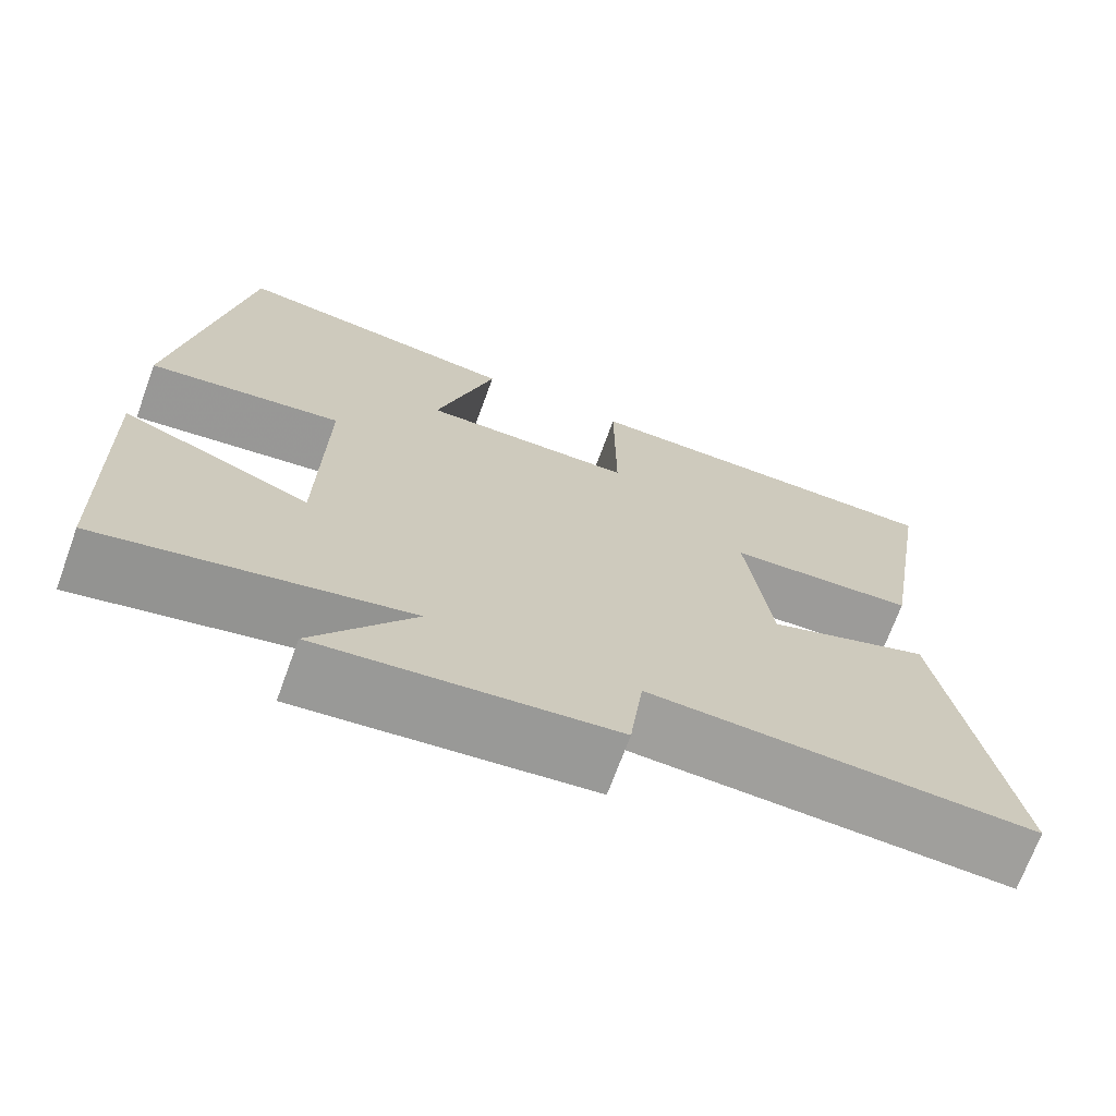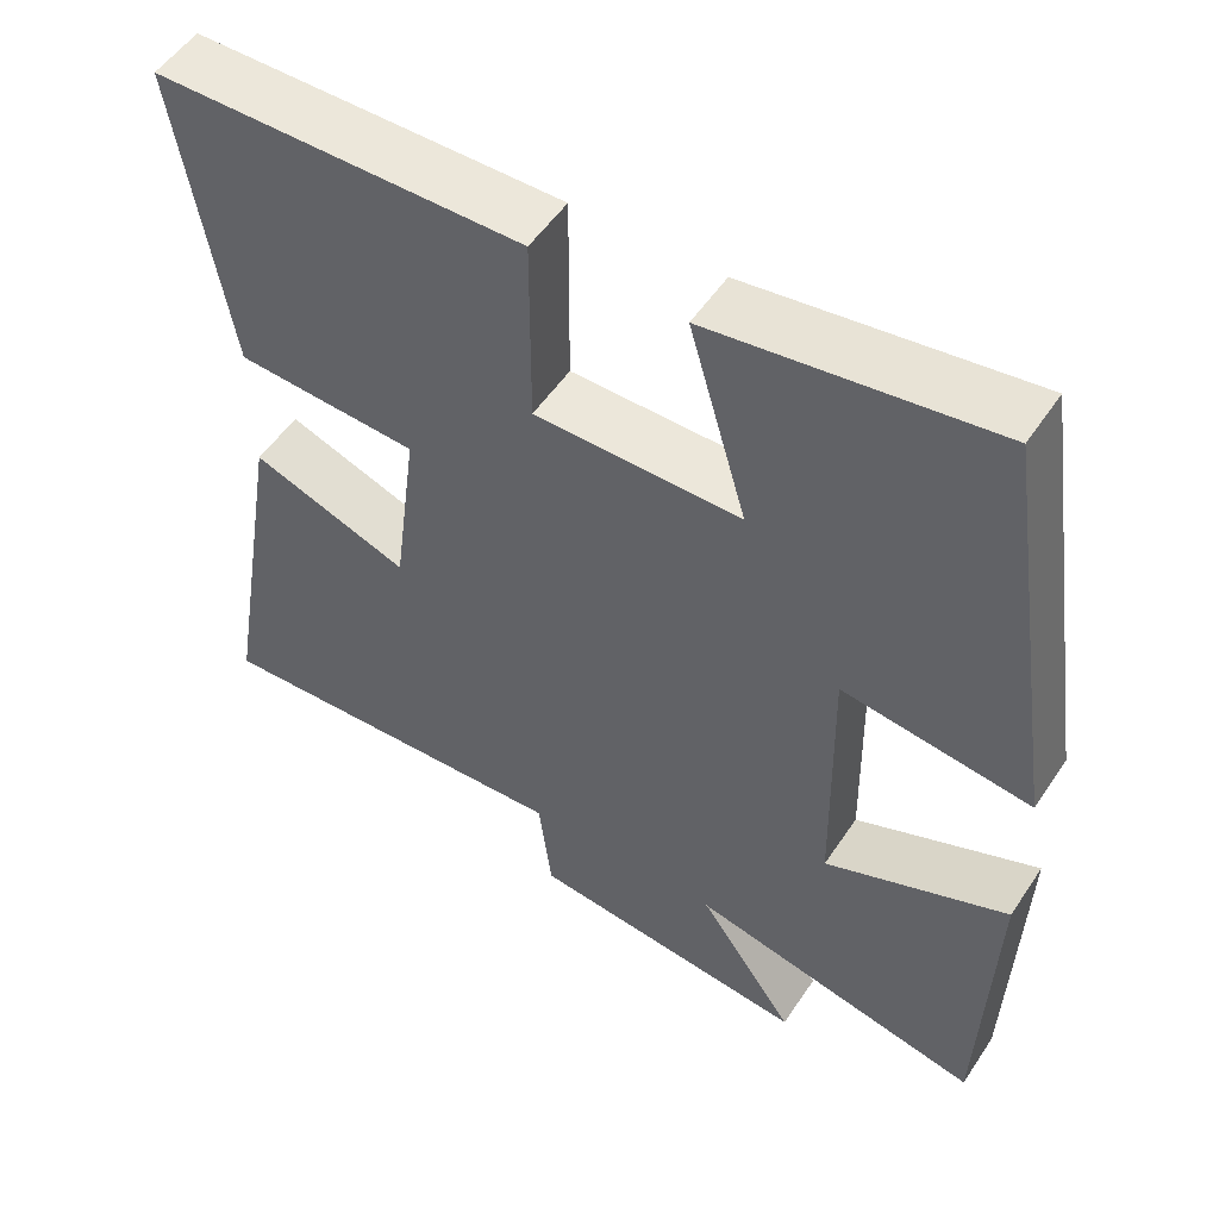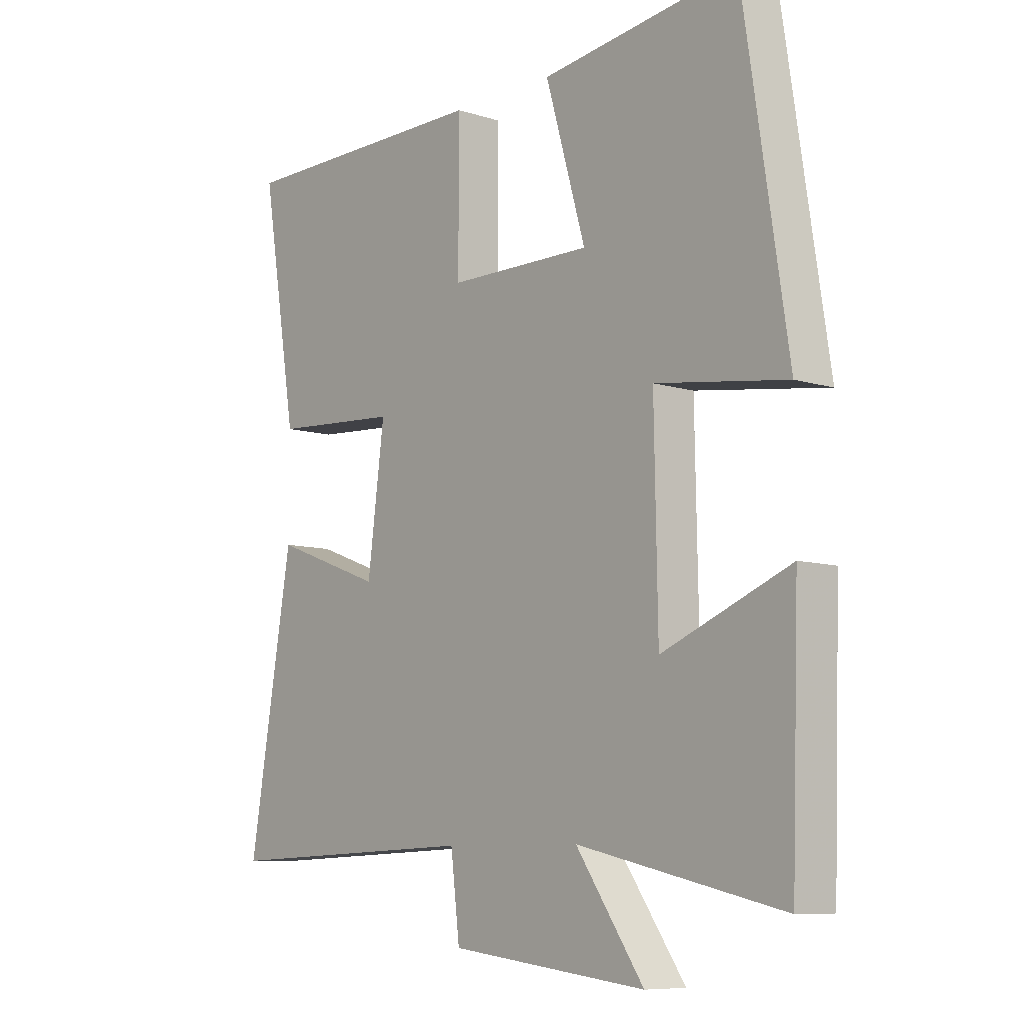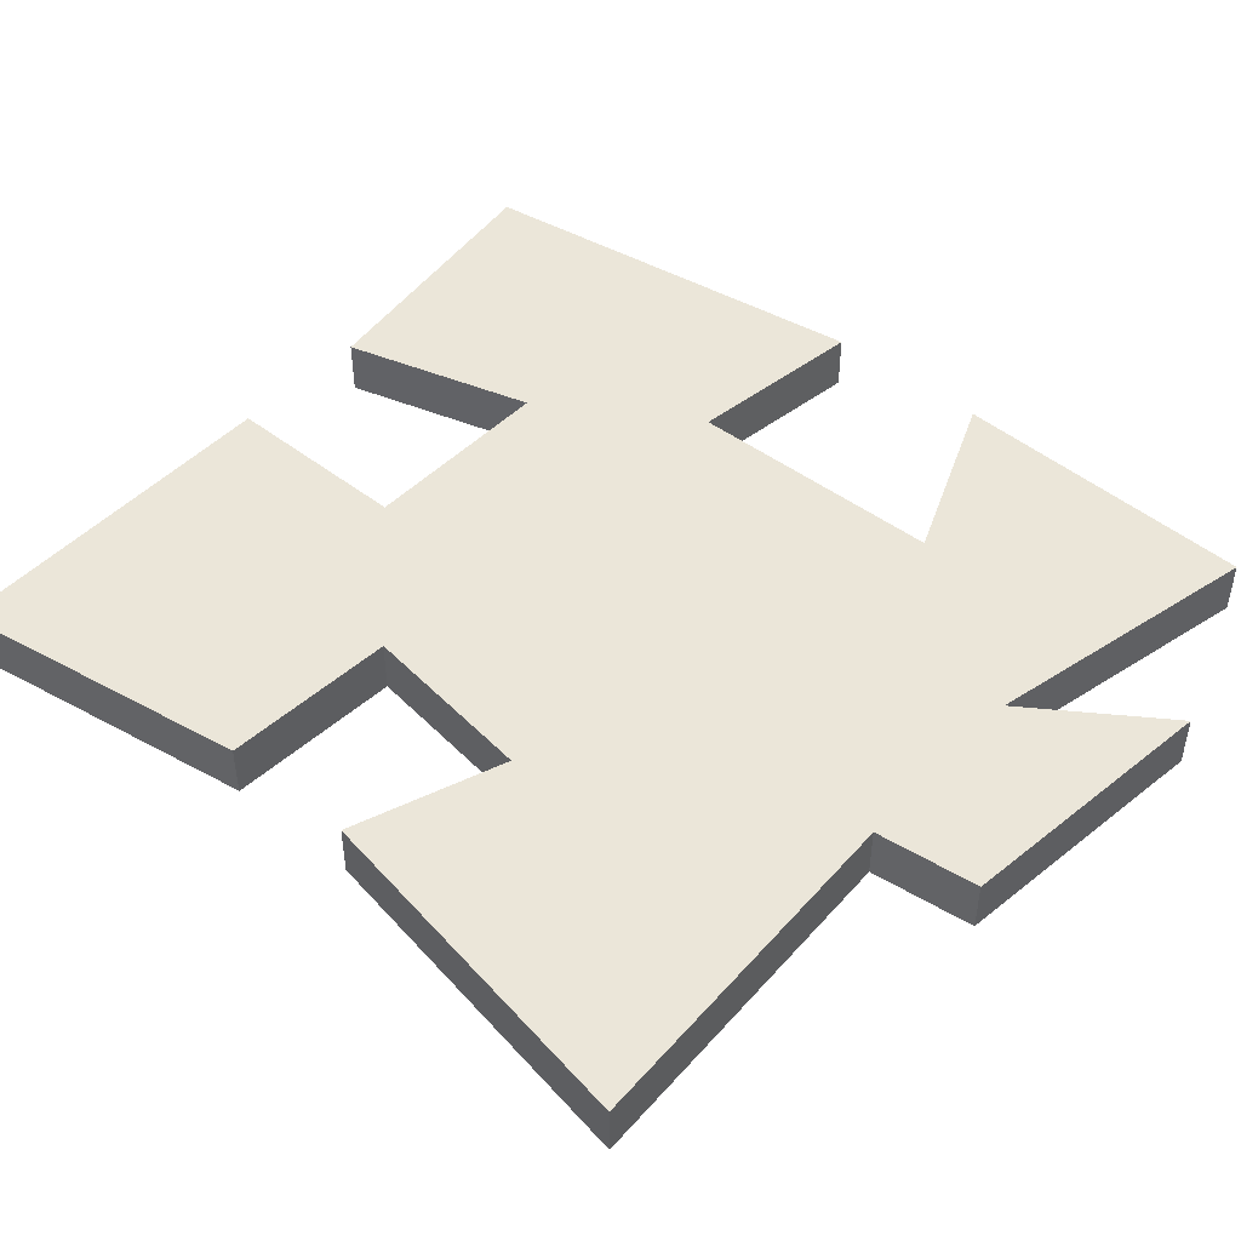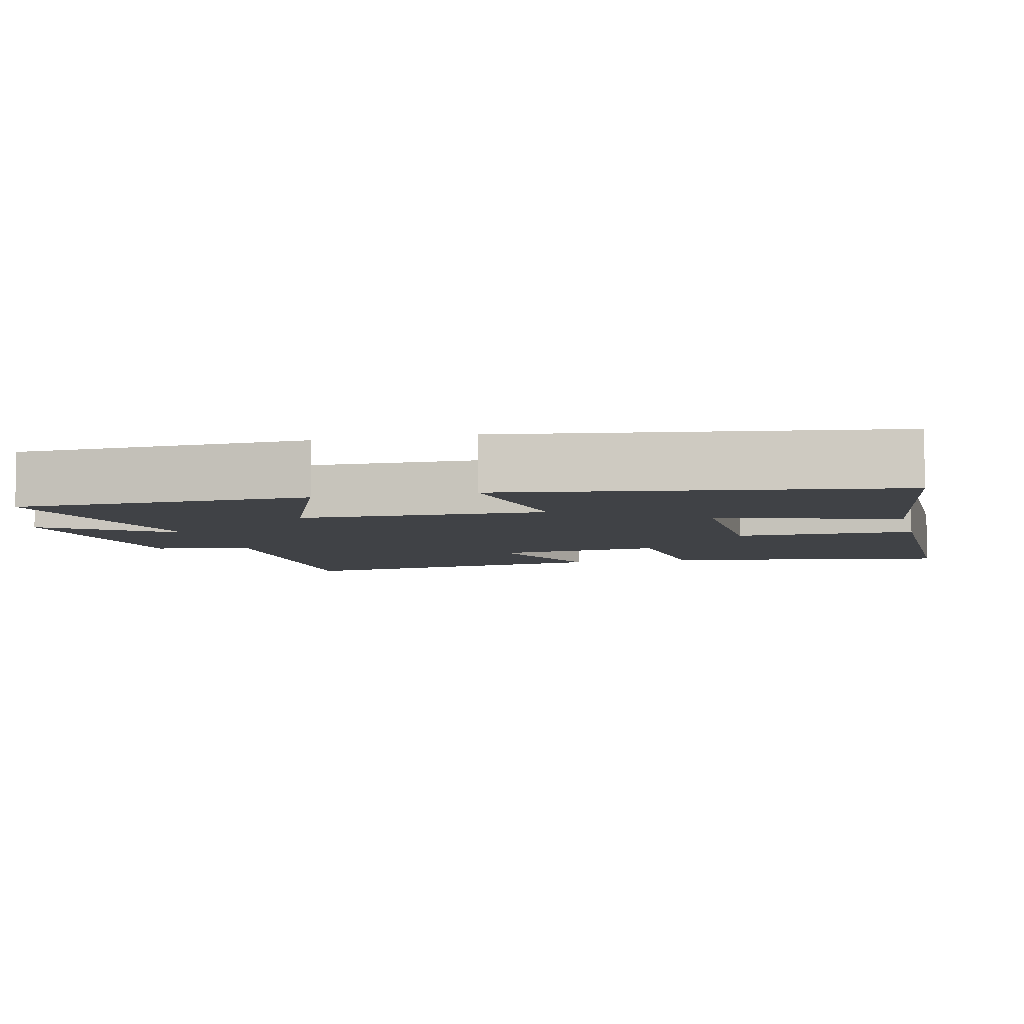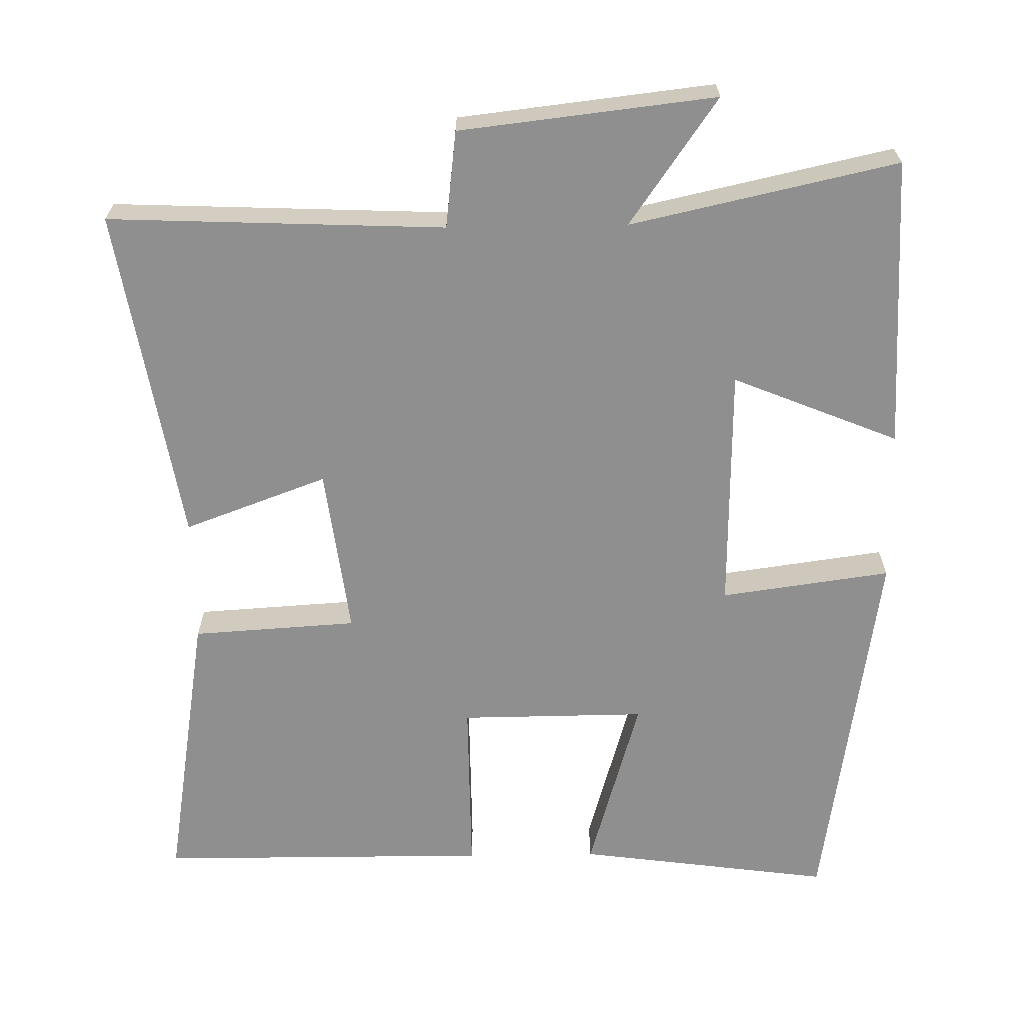
<metadata>
{"format":"obj","ext":"obj","renderer":"f3d","projection":"perspective","resolution":1024,"background":"white","views":[{"elev":-70.7,"azim":-20.1,"up":"+Z"},{"elev":52.8,"azim":-147.1,"up":"+Z"},{"elev":-8.5,"azim":-130.6,"up":"+Z"},{"elev":46.7,"azim":131.2,"up":"+Y"},{"elev":-6.1,"azim":-76.3,"up":"+Y"},{"elev":-65.4,"azim":-179.1,"up":"+Y"}]}
</metadata>
<code>
v -0.487 0.07 -0.58
v -0.5 0.07 -0.183
v -0.274 0.07 -0.275
v -0.268 0.07 0.059
v -0.5 0.07 0.027
v -0.421 0.07 0.547
v -0.073 0.07 0.5
v -0.144 0.07 0.255
v 0.11 0.07 0.257
v 0.109 0.07 0.5
v 0.563 0.07 0.498
v 0.5 0.07 0.11
v 0.275 0.07 0.096
v 0.305 0.07 -0.134
v 0.5 0.07 -0.062
v 0.577 0.07 -0.519
v 0.12 0.07 -0.5
v 0.104 0.07 -0.632
v -0.244 0.07 -0.672
v -0.124 0.07 -0.5
v -0.487 0 -0.58
v -0.5 0 -0.183
v -0.274 0 -0.275
v -0.268 0 0.059
v -0.5 0 0.027
v -0.421 0 0.547
v -0.073 0 0.5
v -0.144 0 0.255
v 0.11 0 0.257
v 0.109 0 0.5
v 0.563 0 0.498
v 0.5 0 0.11
v 0.275 0 0.096
v 0.305 0 -0.134
v 0.5 0 -0.062
v 0.577 0 -0.519
v 0.12 0 -0.5
v 0.104 0 -0.632
v -0.244 0 -0.672
v -0.124 0 -0.5
f 17 18 19 20
f 14 15 16 17
f 13 14 17 20
f 10 11 12 13
f 9 10 13
f 8 9 13 20
f 5 6 7 8
f 4 5 8
f 3 4 8 20
f 1 2 3 20
f 40 39 38 37
f 37 36 35 34
f 40 37 34 33
f 33 32 31 30
f 33 30 29
f 40 33 29 28
f 28 27 26 25
f 28 25 24
f 40 28 24 23
f 40 23 22 21
f 1 21 22 2
f 2 22 23 3
f 3 23 24 4
f 4 24 25 5
f 5 25 26 6
f 6 26 27 7
f 7 27 28 8
f 8 28 29 9
f 9 29 30 10
f 10 30 31 11
f 11 31 32 12
f 12 32 33 13
f 13 33 34 14
f 14 34 35 15
f 15 35 36 16
f 16 36 37 17
f 17 37 38 18
f 18 38 39 19
f 19 39 40 20
f 20 40 21 1

</code>
